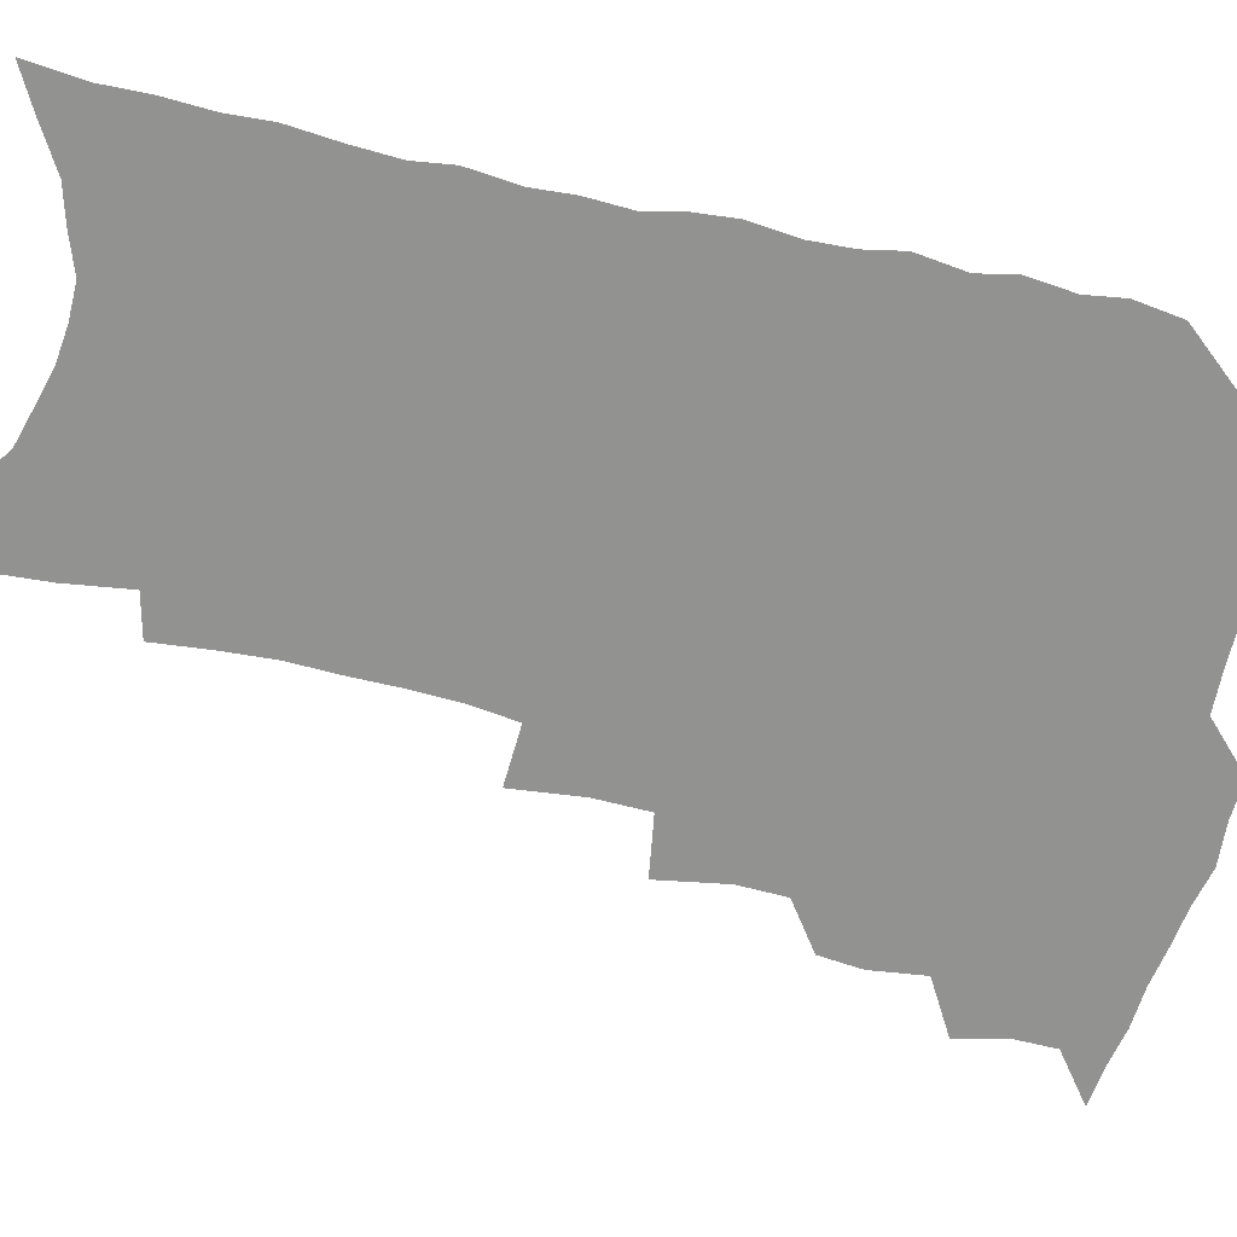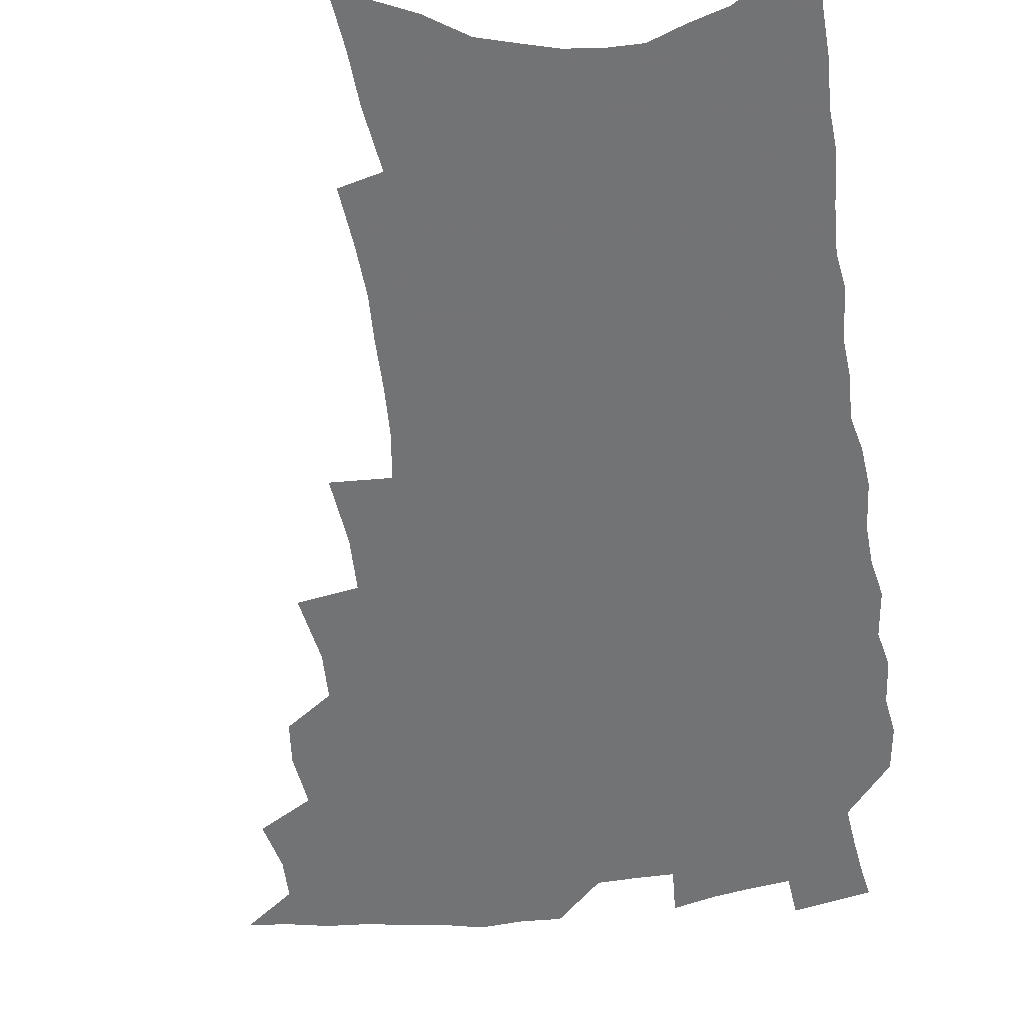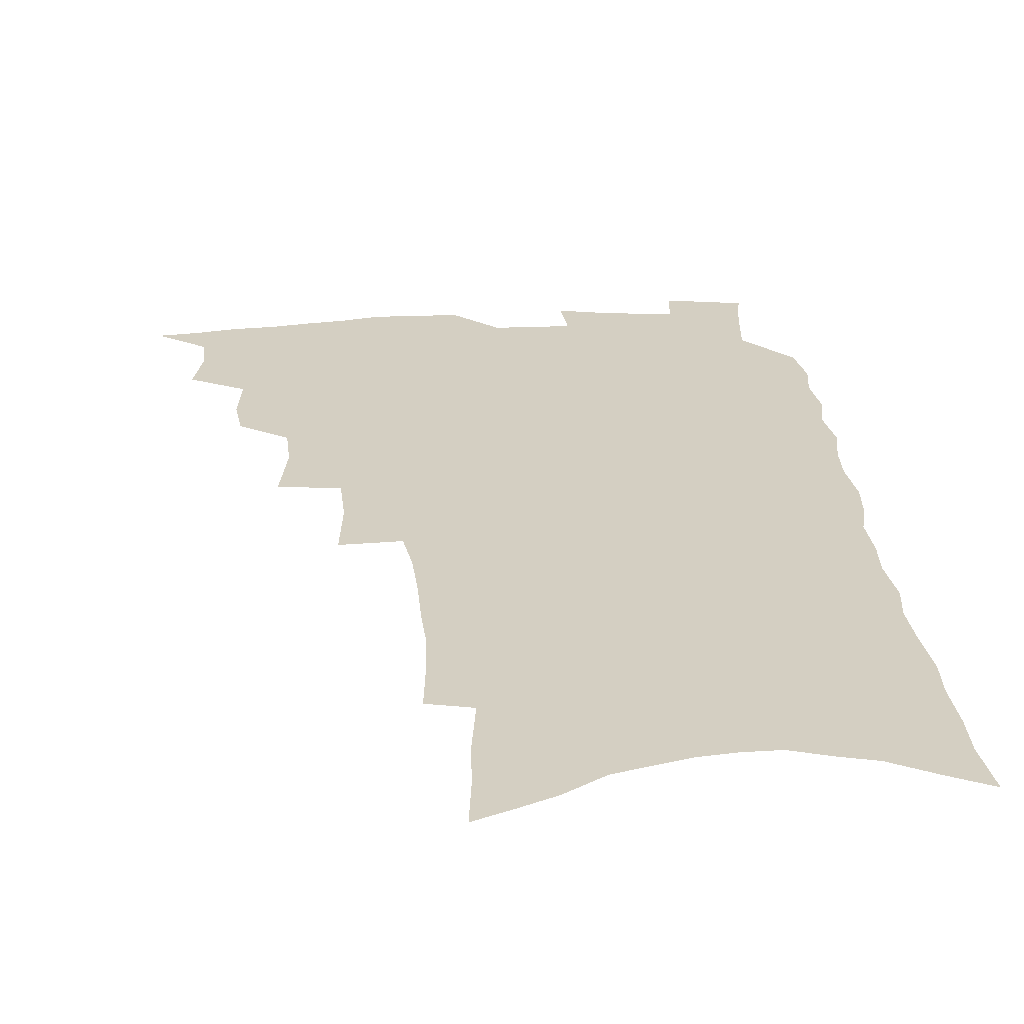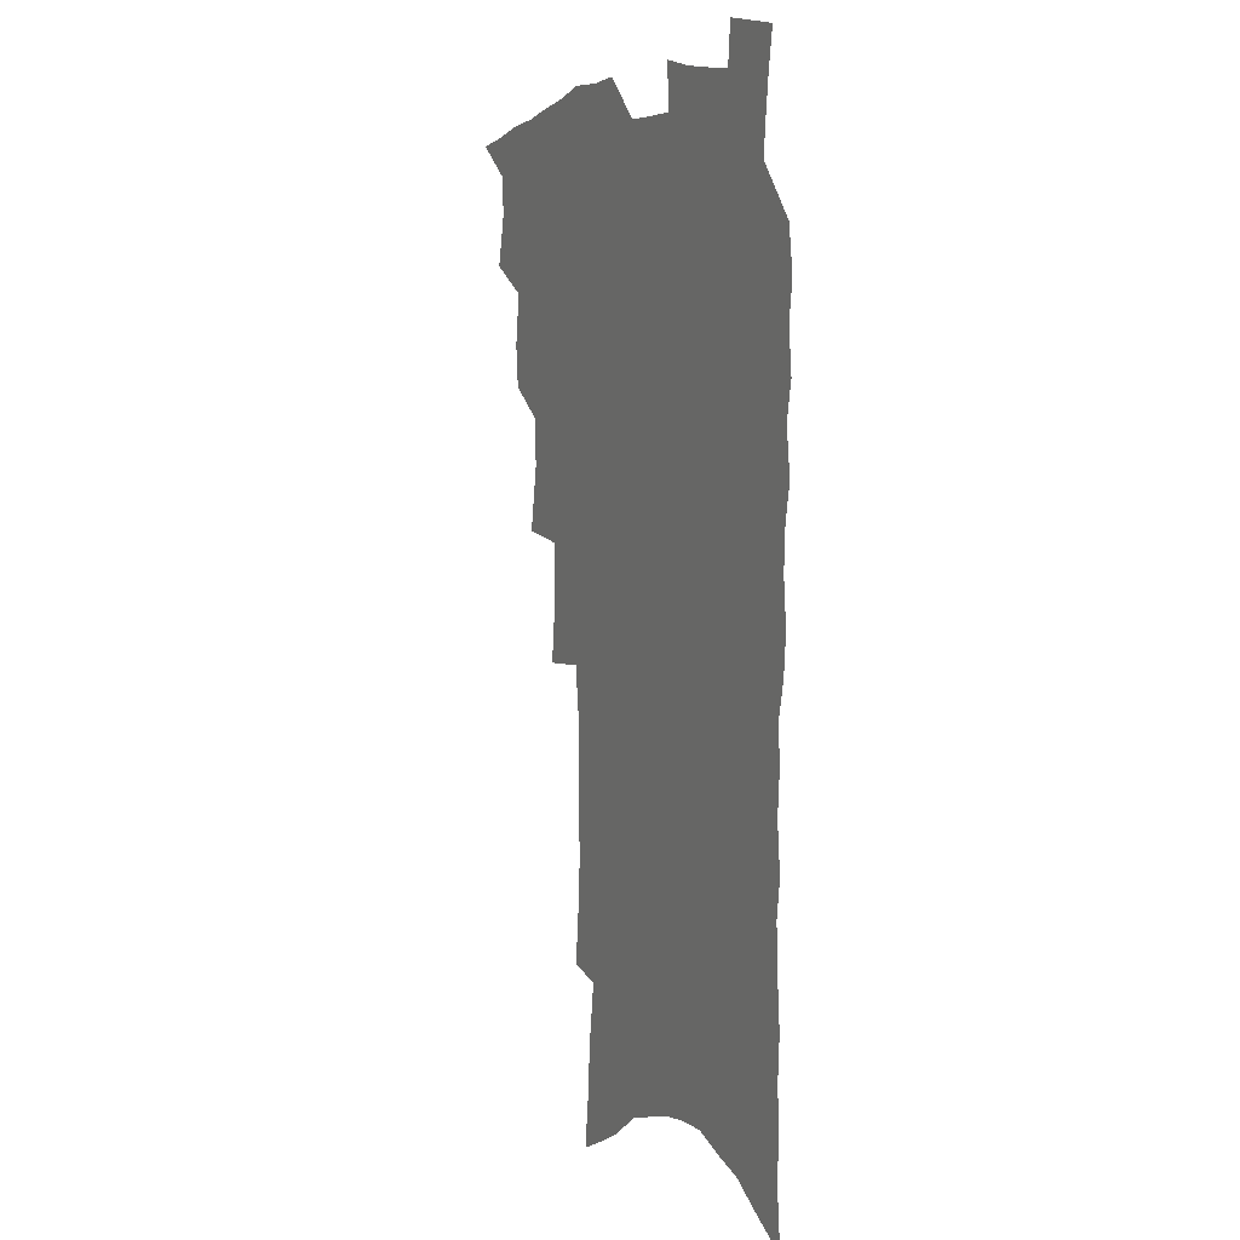
<metadata>
{"format":"obj","ext":"obj","renderer":"f3d","projection":"perspective","resolution":1024,"background":"white","views":[{"elev":-66.2,"azim":76.5,"up":"+Z"},{"elev":-55.9,"azim":7.6,"up":"+Z"},{"elev":25.4,"azim":-5.3,"up":"+Z"},{"elev":4.4,"azim":65.2,"up":"+Y"}]}
</metadata>
<code>
v 467.3 516.7 0
v 481 469.6 0
v 485.3 488 0
v 485.1 503.1 0
v 482.5 518.5 0
v 499.5 422.7 0
v 498 438.5 0
v 500.6 458.1 0
v 502.1 474.9 0
v 502.1 490.1 0
v 500.5 504.6 0
v 497 521.3 0
v 512.7 368.2 0
v 517 392.9 0
v 516.5 410.5 0
v 518.7 430.2 0
v 516.5 444.7 0
v 515.2 459.2 0
v 518.4 477.5 0
v 517.4 491.8 0
v 515.2 506.3 0
v 512.4 522.3 0
v 532.2 319.7 0
v 535 344.9 0
v 534.6 364.6 0
v 534.1 383 0
v 534.9 401.9 0
v 533.3 416.6 0
v 534 433.9 0
v 534 449.4 0
v 533.8 464.7 0
v 532.9 479.1 0
v 531.7 493.5 0
v 529.7 508.2 0
v 526.8 524.8 0
v 553.8 209.7 0
v 556 230.4 0
v 557.3 249.7 0
v 556.7 266.1 0
v 556.8 285.3 0
v 556.1 303.7 0
v 554 320.6 0
v 551.8 337.5 0
v 550.5 354.7 0
v 550.6 373.5 0
v 549.1 388.8 0
v 549 405.4 0
v 549 421.4 0
v 549.6 437.6 0
v 549.3 452.2 0
v 549.9 467.2 0
v 548.3 480.8 0
v 546.2 495.1 0
v 544.3 509.6 0
v 541.3 526.7 0
v 562.2 142.7 0
v 564.8 163.6 0
v 566.1 182.5 0
v 569.4 205.8 0
v 572 227.8 0
v 571.2 243.4 0
v 571.7 261.9 0
v 570.3 277.2 0
v 571.1 298.3 0
v 568.8 312.4 0
v 567.6 329.6 0
v 565.3 344.3 0
v 565.4 362.4 0
v 564.6 378.5 0
v 564.6 395.2 0
v 563.9 410.1 0
v 565.1 426.8 0
v 563.9 440.2 0
v 564.9 455.6 0
v 563.8 468.8 0
v 562.5 482.2 0
v 561.1 496.1 0
v 558.5 512.2 0
v 555.5 529.9 0
v 575.6 148.4 0
v 579.5 173.7 0
v 582.4 196.9 0
v 584.9 219.2 0
v 585.4 237.4 0
v 585.5 255 0
v 584.3 269.9 0
v 584 287.9 0
v 583.5 305.5 0
v 582 320.5 0
v 581.4 337.8 0
v 580.3 353.3 0
v 578.4 366.2 0
v 578 382.3 0
v 578.3 398.8 0
v 579.1 415.7 0
v 578.4 428.8 0
v 577.9 442.4 0
v 578.2 456.8 0
v 577.2 469.9 0
v 576.8 483.2 0
v 575.4 497 0
v 572.9 513.4 0
v 571.4 528.7 0
v 589.1 154.6 0
v 594.7 186 0
v 597.3 209.2 0
v 597.3 225.7 0
v 597.4 243 0
v 597 259.7 0
v 596.4 275.9 0
v 595.7 292.4 0
v 595 309 0
v 594.8 327.7 0
v 593.5 341.3 0
v 592.2 355.3 0
v 592 371.8 0
v 591.2 386.3 0
v 591.5 400.2 0
v 591.6 416.1 0
v 591.1 429.4 0
v 591.1 443.5 0
v 591.5 457.7 0
v 591 470.8 0
v 590.3 484 0
v 589.2 498.3 0
v 587.5 513.7 0
v 585.9 529.4 0
v 603.8 164.2 0
v 607.9 193.4 0
v 609.1 213.8 0
v 609.4 231.7 0
v 608.9 246.8 0
v 608.2 261.4 0
v 607.8 278.9 0
v 607.4 296.6 0
v 606.7 312.1 0
v 606.4 330.2 0
v 605.4 343.9 0
v 605 359.5 0
v 604.2 373.2 0
v 603.3 384.1 0
v 603.8 401.2 0
v 604.4 417.8 0
v 604.1 431 0
v 604.7 445.8 0
v 604.4 458.3 0
v 604.2 471.3 0
v 603.9 484.5 0
v 603.9 497.8 0
v 602.5 513 0
v 617 168 0
v 619.8 195.9 0
v 620.5 216.7 0
v 620.6 233 0
v 620.4 250 0
v 619.8 265.4 0
v 619.4 283.1 0
v 618.7 296.8 0
v 618.2 315.2 0
v 617.8 330.8 0
v 617.3 345.6 0
v 617 360.6 0
v 616.9 376.2 0
v 616.8 389.6 0
v 616.6 403.7 0
v 616.8 418.9 0
v 616.7 431.5 0
v 617.1 445.8 0
v 617.5 458.9 0
v 617.9 471.6 0
v 617.9 484.3 0
v 617.5 498.1 0
v 617.1 512.5 0
v 630.2 171.6 0
v 631.5 196.1 0
v 631.8 215.3 0
v 631.9 234.3 0
v 631.6 250.9 0
v 631.2 266.9 0
v 630.7 283.5 0
v 630.1 299 0
v 629.9 312.8 0
v 629.2 331.9 0
v 629.2 344 0
v 628.8 360.9 0
v 628.9 375.3 0
v 628.8 390.3 0
v 628.9 403.8 0
v 629 418.5 0
v 629.3 432.2 0
v 629.6 445.5 0
v 630 458.6 0
v 630.4 471.5 0
v 630.9 484.1 0
v 631.4 497.3 0
v 631.1 512.4 0
v 630.2 529.7 0
v 643.2 173.1 0
v 643.4 197.9 0
v 643.3 217.2 0
v 643.3 232.7 0
v 643.1 249.4 0
v 642.6 266.6 0
v 642.1 283.3 0
v 641.4 301.5 0
v 641.3 314.2 0
v 640.7 331.6 0
v 640.7 345.7 0
v 640.7 359.9 0
v 640.9 374.7 0
v 640.9 389.2 0
v 641.1 403.2 0
v 641.3 417.3 0
v 641.7 431.4 0
v 642.1 444.8 0
v 642.7 457.6 0
v 643.4 470.5 0
v 644.1 483.5 0
v 644.8 496.7 0
v 645.5 510.5 0
v 645.8 525.8 0
v 656.2 173.2 0
v 655.4 196 0
v 655.1 214.3 0
v 654.5 232.1 0
v 655.3 245.6 0
v 653.9 265.8 0
v 654.5 279.1 0
v 653.1 298.5 0
v 652.6 314.4 0
v 652.5 329.5 0
v 652.2 345.1 0
v 652.4 359.1 0
v 653.5 372 0
v 653.6 386.4 0
v 653.7 401 0
v 654.1 414.5 0
v 653.9 430.7 0
v 654.4 444.2 0
v 655.4 457.1 0
v 656.1 470.1 0
v 657.2 482.7 0
v 658.2 495.6 0
v 659.2 509.2 0
v 660.2 523.5 0
v 669.6 168.3 0
v 667.8 192.4 0
v 667.7 209.6 0
v 667.7 226 0
v 667 244.1 0
v 666.3 261.4 0
v 665.9 277.4 0
v 664.6 296.3 0
v 664.6 311 0
v 665.9 323.9 0
v 665.1 340.7 0
v 666.1 353.8 0
v 665.6 370.2 0
v 665.7 385.1 0
v 666.2 399.1 0
v 666.1 414.2 0
v 667.7 426.9 0
v 668.7 440.2 0
v 668.5 454.9 0
v 669.1 468.4 0
v 670.4 481.2 0
v 671.4 494.6 0
v 672.8 508 0
v 674.3 521.6 0
v 675.8 537.1 0
v 682.9 164.5 0
v 680.6 187.6 0
v 680.6 204.3 0
v 679.9 222.5 0
v 680 238.3 0
v 678.6 257.4 0
v 677.8 274.6 0
v 677.6 290.6 0
v 678.5 304.5 0
v 677.4 322.2 0
v 678.2 336.1 0
v 678 351.8 0
v 678.6 366 0
v 678.9 380.8 0
v 680.2 394.4 0
v 680.5 409.1 0
v 682.1 422.4 0
v 681.4 438.3 0
v 683 451.3 0
v 683 465.8 0
v 683.2 480.3 0
v 684.5 493.1 0
v 686.3 506.2 0
v 688.1 519.8 0
v 689.8 534.3 0
v 697.9 155.5 0
v 695 179.3 0
v 694.1 197.8 0
v 694.6 213.8 0
v 693.2 232.5 0
v 692.9 249.3 0
v 692.1 266.5 0
v 692 282.6 0
v 691.5 299.1 0
v 690.8 315.6 0
v 692.6 329 0
v 693.4 343.6 0
v 692.1 360.6 0
v 695.4 372.8 0
v 695.1 388.4 0
v 694.1 404.7 0
v 696.3 418 0
v 696 433.5 0
v 697.1 447.6 0
v 697.4 462.2 0
v 697 477.3 0
v 698.6 490.5 0
v 700.1 504.3 0
v 701.8 518 0
v 704.2 531.4 0
v 712.9 147.2 0
v 710.9 168.6 0
v 711.5 185 0
v 710.8 202.8 0
v 711.8 218.1 0
v 710.3 236.6 0
v 709.5 253.8 0
v 711.5 267.5 0
v 709.8 285.8 0
v 710.9 300.6 0
v 710.3 317.2 0
v 713.3 330.1 0
v 714.7 344.9 0
v 713.1 362.6 0
v 713.9 377.6 0
v 716.7 391.4 0
v 714.5 409.1 0
v 717.3 422.7 0
v 715.6 439.6 0
v 717.7 453.4 0
v 715.4 470.4 0
f 4 5 1
f 8 9 2
f 2 9 3
f 9 10 3
f 3 10 4
f 10 11 4
f 4 11 5
f 11 12 5
f 15 16 6
f 6 16 7
f 16 17 7
f 7 17 8
f 17 18 8
f 8 18 9
f 18 19 9
f 9 19 10
f 19 20 10
f 10 20 11
f 20 21 11
f 11 21 12
f 21 22 12
f 25 26 13
f 13 26 14
f 26 27 14
f 14 27 15
f 27 28 15
f 15 28 16
f 28 29 16
f 16 29 17
f 29 30 17
f 17 30 18
f 30 31 18
f 18 31 19
f 31 32 19
f 19 32 20
f 32 33 20
f 20 33 21
f 33 34 21
f 21 34 22
f 34 35 22
f 42 43 23
f 23 43 24
f 43 44 24
f 24 44 25
f 44 45 25
f 25 45 26
f 45 46 26
f 26 46 27
f 46 47 27
f 27 47 28
f 47 48 28
f 28 48 29
f 48 49 29
f 29 49 30
f 49 50 30
f 30 50 31
f 50 51 31
f 31 51 32
f 51 52 32
f 32 52 33
f 52 53 33
f 33 53 34
f 53 54 34
f 34 54 35
f 54 55 35
f 59 60 36
f 36 60 37
f 60 61 37
f 37 61 38
f 61 62 38
f 38 62 39
f 62 63 39
f 39 63 40
f 63 64 40
f 40 64 41
f 64 65 41
f 41 65 42
f 65 66 42
f 42 66 43
f 66 67 43
f 43 67 44
f 67 68 44
f 44 68 45
f 68 69 45
f 45 69 46
f 69 70 46
f 46 70 47
f 70 71 47
f 47 71 48
f 71 72 48
f 48 72 49
f 72 73 49
f 49 73 50
f 73 74 50
f 50 74 51
f 74 75 51
f 51 75 52
f 75 76 52
f 52 76 53
f 76 77 53
f 53 77 54
f 77 78 54
f 54 78 55
f 78 79 55
f 56 80 57
f 80 81 57
f 57 81 58
f 81 82 58
f 58 82 59
f 82 83 59
f 59 83 60
f 83 84 60
f 60 84 61
f 84 85 61
f 61 85 62
f 85 86 62
f 62 86 63
f 86 87 63
f 63 87 64
f 87 88 64
f 64 88 65
f 88 89 65
f 65 89 66
f 89 90 66
f 66 90 67
f 90 91 67
f 67 91 68
f 91 92 68
f 68 92 69
f 92 93 69
f 69 93 70
f 93 94 70
f 70 94 71
f 94 95 71
f 71 95 72
f 95 96 72
f 72 96 73
f 96 97 73
f 73 97 74
f 97 98 74
f 74 98 75
f 98 99 75
f 75 99 76
f 99 100 76
f 76 100 77
f 100 101 77
f 77 101 78
f 101 102 78
f 78 102 79
f 102 103 79
f 80 104 81
f 104 105 81
f 81 105 82
f 105 106 82
f 82 106 83
f 106 107 83
f 83 107 84
f 107 108 84
f 84 108 85
f 108 109 85
f 85 109 86
f 109 110 86
f 86 110 87
f 110 111 87
f 87 111 88
f 111 112 88
f 88 112 89
f 112 113 89
f 89 113 90
f 113 114 90
f 90 114 91
f 114 115 91
f 91 115 92
f 115 116 92
f 92 116 93
f 116 117 93
f 93 117 94
f 117 118 94
f 94 118 95
f 118 119 95
f 95 119 96
f 119 120 96
f 96 120 97
f 120 121 97
f 97 121 98
f 121 122 98
f 98 122 99
f 122 123 99
f 99 123 100
f 123 124 100
f 100 124 101
f 124 125 101
f 101 125 102
f 125 126 102
f 102 126 103
f 126 127 103
f 104 128 105
f 128 129 105
f 105 129 106
f 129 130 106
f 106 130 107
f 130 131 107
f 107 131 108
f 131 132 108
f 108 132 109
f 132 133 109
f 109 133 110
f 133 134 110
f 110 134 111
f 134 135 111
f 111 135 112
f 135 136 112
f 112 136 113
f 136 137 113
f 113 137 114
f 137 138 114
f 114 138 115
f 138 139 115
f 115 139 116
f 139 140 116
f 116 140 117
f 140 141 117
f 117 141 118
f 141 142 118
f 118 142 119
f 142 143 119
f 119 143 120
f 143 144 120
f 120 144 121
f 144 145 121
f 121 145 122
f 145 146 122
f 122 146 123
f 146 147 123
f 123 147 124
f 147 148 124
f 124 148 125
f 148 149 125
f 125 149 126
f 149 150 126
f 126 150 127
f 128 151 129
f 151 152 129
f 129 152 130
f 152 153 130
f 130 153 131
f 153 154 131
f 131 154 132
f 154 155 132
f 132 155 133
f 155 156 133
f 133 156 134
f 156 157 134
f 134 157 135
f 157 158 135
f 135 158 136
f 158 159 136
f 136 159 137
f 159 160 137
f 137 160 138
f 160 161 138
f 138 161 139
f 161 162 139
f 139 162 140
f 162 163 140
f 140 163 141
f 163 164 141
f 141 164 142
f 164 165 142
f 142 165 143
f 165 166 143
f 143 166 144
f 166 167 144
f 144 167 145
f 167 168 145
f 145 168 146
f 168 169 146
f 146 169 147
f 169 170 147
f 147 170 148
f 170 171 148
f 148 171 149
f 171 172 149
f 149 172 150
f 172 173 150
f 151 174 152
f 174 175 152
f 152 175 153
f 175 176 153
f 153 176 154
f 176 177 154
f 154 177 155
f 177 178 155
f 155 178 156
f 178 179 156
f 156 179 157
f 179 180 157
f 157 180 158
f 180 181 158
f 158 181 159
f 181 182 159
f 159 182 160
f 182 183 160
f 160 183 161
f 183 184 161
f 161 184 162
f 184 185 162
f 162 185 163
f 185 186 163
f 163 186 164
f 186 187 164
f 164 187 165
f 187 188 165
f 165 188 166
f 188 189 166
f 166 189 167
f 189 190 167
f 167 190 168
f 190 191 168
f 168 191 169
f 191 192 169
f 169 192 170
f 192 193 170
f 170 193 171
f 193 194 171
f 171 194 172
f 194 195 172
f 172 195 173
f 195 196 173
f 174 198 175
f 198 199 175
f 175 199 176
f 199 200 176
f 176 200 177
f 200 201 177
f 177 201 178
f 201 202 178
f 178 202 179
f 202 203 179
f 179 203 180
f 203 204 180
f 180 204 181
f 204 205 181
f 181 205 182
f 205 206 182
f 182 206 183
f 206 207 183
f 183 207 184
f 207 208 184
f 184 208 185
f 208 209 185
f 185 209 186
f 209 210 186
f 186 210 187
f 210 211 187
f 187 211 188
f 211 212 188
f 188 212 189
f 212 213 189
f 189 213 190
f 213 214 190
f 190 214 191
f 214 215 191
f 191 215 192
f 215 216 192
f 192 216 193
f 216 217 193
f 193 217 194
f 217 218 194
f 194 218 195
f 218 219 195
f 195 219 196
f 219 220 196
f 196 220 197
f 220 221 197
f 198 222 199
f 222 223 199
f 199 223 200
f 223 224 200
f 200 224 201
f 224 225 201
f 201 225 202
f 225 226 202
f 202 226 203
f 226 227 203
f 203 227 204
f 227 228 204
f 204 228 205
f 228 229 205
f 205 229 206
f 229 230 206
f 206 230 207
f 230 231 207
f 207 231 208
f 231 232 208
f 208 232 209
f 232 233 209
f 209 233 210
f 233 234 210
f 210 234 211
f 234 235 211
f 211 235 212
f 235 236 212
f 212 236 213
f 236 237 213
f 213 237 214
f 237 238 214
f 214 238 215
f 238 239 215
f 215 239 216
f 239 240 216
f 216 240 217
f 240 241 217
f 217 241 218
f 241 242 218
f 218 242 219
f 242 243 219
f 219 243 220
f 243 244 220
f 220 244 221
f 244 245 221
f 222 246 223
f 246 247 223
f 223 247 224
f 247 248 224
f 224 248 225
f 248 249 225
f 225 249 226
f 249 250 226
f 226 250 227
f 250 251 227
f 227 251 228
f 251 252 228
f 228 252 229
f 252 253 229
f 229 253 230
f 253 254 230
f 230 254 231
f 254 255 231
f 231 255 232
f 255 256 232
f 232 256 233
f 256 257 233
f 233 257 234
f 257 258 234
f 234 258 235
f 258 259 235
f 235 259 236
f 259 260 236
f 236 260 237
f 260 261 237
f 237 261 238
f 261 262 238
f 238 262 239
f 262 263 239
f 239 263 240
f 263 264 240
f 240 264 241
f 264 265 241
f 241 265 242
f 265 266 242
f 242 266 243
f 266 267 243
f 243 267 244
f 267 268 244
f 244 268 245
f 268 269 245
f 246 271 247
f 271 272 247
f 247 272 248
f 272 273 248
f 248 273 249
f 273 274 249
f 249 274 250
f 274 275 250
f 250 275 251
f 275 276 251
f 251 276 252
f 276 277 252
f 252 277 253
f 277 278 253
f 253 278 254
f 278 279 254
f 254 279 255
f 279 280 255
f 255 280 256
f 280 281 256
f 256 281 257
f 281 282 257
f 257 282 258
f 282 283 258
f 258 283 259
f 283 284 259
f 259 284 260
f 284 285 260
f 260 285 261
f 285 286 261
f 261 286 262
f 286 287 262
f 262 287 263
f 287 288 263
f 263 288 264
f 288 289 264
f 264 289 265
f 289 290 265
f 265 290 266
f 290 291 266
f 266 291 267
f 291 292 267
f 267 292 268
f 292 293 268
f 268 293 269
f 293 294 269
f 269 294 270
f 294 295 270
f 271 296 272
f 296 297 272
f 272 297 273
f 297 298 273
f 273 298 274
f 298 299 274
f 274 299 275
f 299 300 275
f 275 300 276
f 300 301 276
f 276 301 277
f 301 302 277
f 277 302 278
f 302 303 278
f 278 303 279
f 303 304 279
f 279 304 280
f 304 305 280
f 280 305 281
f 305 306 281
f 281 306 282
f 306 307 282
f 282 307 283
f 307 308 283
f 283 308 284
f 308 309 284
f 284 309 285
f 309 310 285
f 285 310 286
f 310 311 286
f 286 311 287
f 311 312 287
f 287 312 288
f 312 313 288
f 288 313 289
f 313 314 289
f 289 314 290
f 314 315 290
f 290 315 291
f 315 316 291
f 291 316 292
f 316 317 292
f 292 317 293
f 317 318 293
f 293 318 294
f 318 319 294
f 294 319 295
f 319 320 295
f 296 321 297
f 321 322 297
f 297 322 298
f 322 323 298
f 298 323 299
f 323 324 299
f 299 324 300
f 324 325 300
f 300 325 301
f 325 326 301
f 301 326 302
f 326 327 302
f 302 327 303
f 327 328 303
f 303 328 304
f 328 329 304
f 304 329 305
f 329 330 305
f 305 330 306
f 330 331 306
f 306 331 307
f 331 332 307
f 307 332 308
f 332 333 308
f 308 333 309
f 333 334 309
f 309 334 310
f 334 335 310
f 310 335 311
f 335 336 311
f 311 336 312
f 336 337 312
f 312 337 313
f 337 338 313
f 313 338 314
f 338 339 314
f 314 339 315
f 339 340 315
f 315 340 316
f 340 341 316
f 316 341 317

</code>
